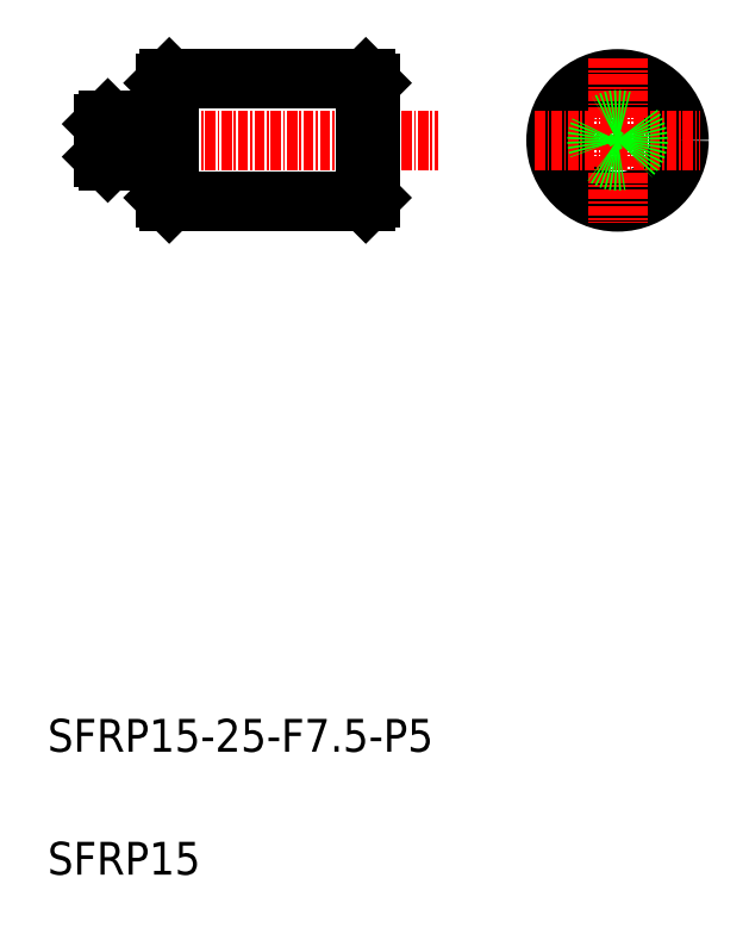
<metadata>
{"format":"dxf","ext":"dxf","renderer":"ezdxf+matplotlib","layout":"modelspace","background":"white","min_lineweight":24,"dpi":150}
</metadata>
<code>
0
SECTION
2
ENTITIES
0
LINE
8
0
10
91.94
20
181.1
30
0
11
115.9
21
181.1
31
0
0
LINE
8
0
10
115.9
20
166.1
30
0
11
91.94
21
166.1
31
0
0
LINE
8
CENTER
10
80.32
20
173.6
30
0
11
124.8
21
173.6
31
0
0
LINE
8
0
10
91.94
20
181.1
30
0
11
91.94
21
166.1
31
0
0
LINE
8
0
10
91.44
20
166.6
30
0
11
91.44
21
180.6
31
0
0
TEXT
8
0
10
77.1
20
99.05
30
0
40
4
1
SFRP15-25-F7.5-P5
0
TEXT
8
0
10
77.1
20
84.05
30
0
40
4
1
SFRP15
0
LINE
8
0
10
91.94
20
166.1
30
0
11
91.44
21
166.6
31
0
0
LINE
8
0
10
84.44
20
176.1
30
0
11
91.24
21
176.1
31
0
0
LINE
8
0
10
84.44
20
171.1
30
0
11
91.24
21
171.1
31
0
0
LINE
8
0
10
83.94
20
171.6
30
0
11
83.94
21
175.6
31
0
0
LINE
8
0
10
84.44
20
176.1
30
0
11
84.44
21
171.1
31
0
0
LINE
8
0
10
83.94
20
171.6
30
0
11
84.44
21
171.1
31
0
0
LINE
8
0
10
84.44
20
176.1
30
0
11
83.94
21
175.6
31
0
0
LINE
8
0
10
91.94
20
173.6
30
0
11
91.94
21
173.6
31
0
0
ARC
8
0
10
91.24
20
170.9
30
0
40
0.2
50
0
51
90
0
LINE
8
0
10
91.94
20
177.4
30
0
11
91.94
21
177.4
31
0
0
ARC
8
0
10
91.24
20
176.3
30
0
40
0.2
50
270
51
0
0
LINE
8
0
10
91.44
20
180.6
30
0
11
91.94
21
181.1
31
0
0
LINE
8
0
10
115.9
20
181.1
30
0
11
115.9
21
166.1
31
0
0
CIRCLE
8
0
10
146.7
20
173.6
30
0
40
7.5
0
LINE
8
0
10
116.4
20
180.6
30
0
11
116.4
21
166.6
31
0
0
LINE
8
CENTER
10
146.7
20
183.7
30
0
11
146.7
21
163.6
31
0
0
LINE
8
CENTER
10
136.6
20
173.6
30
0
11
156.7
21
173.6
31
0
0
LINE
8
0
10
116.4
20
166.6
30
0
11
115.9
21
166.1
31
0
0
CIRCLE
8
0
10
146.7
20
173.6
30
0
40
2.5
0
LINE
8
0
10
115.9
20
181.1
30
0
11
116.4
21
180.6
31
0
0
ENDSEC
0
EOF

</code>
